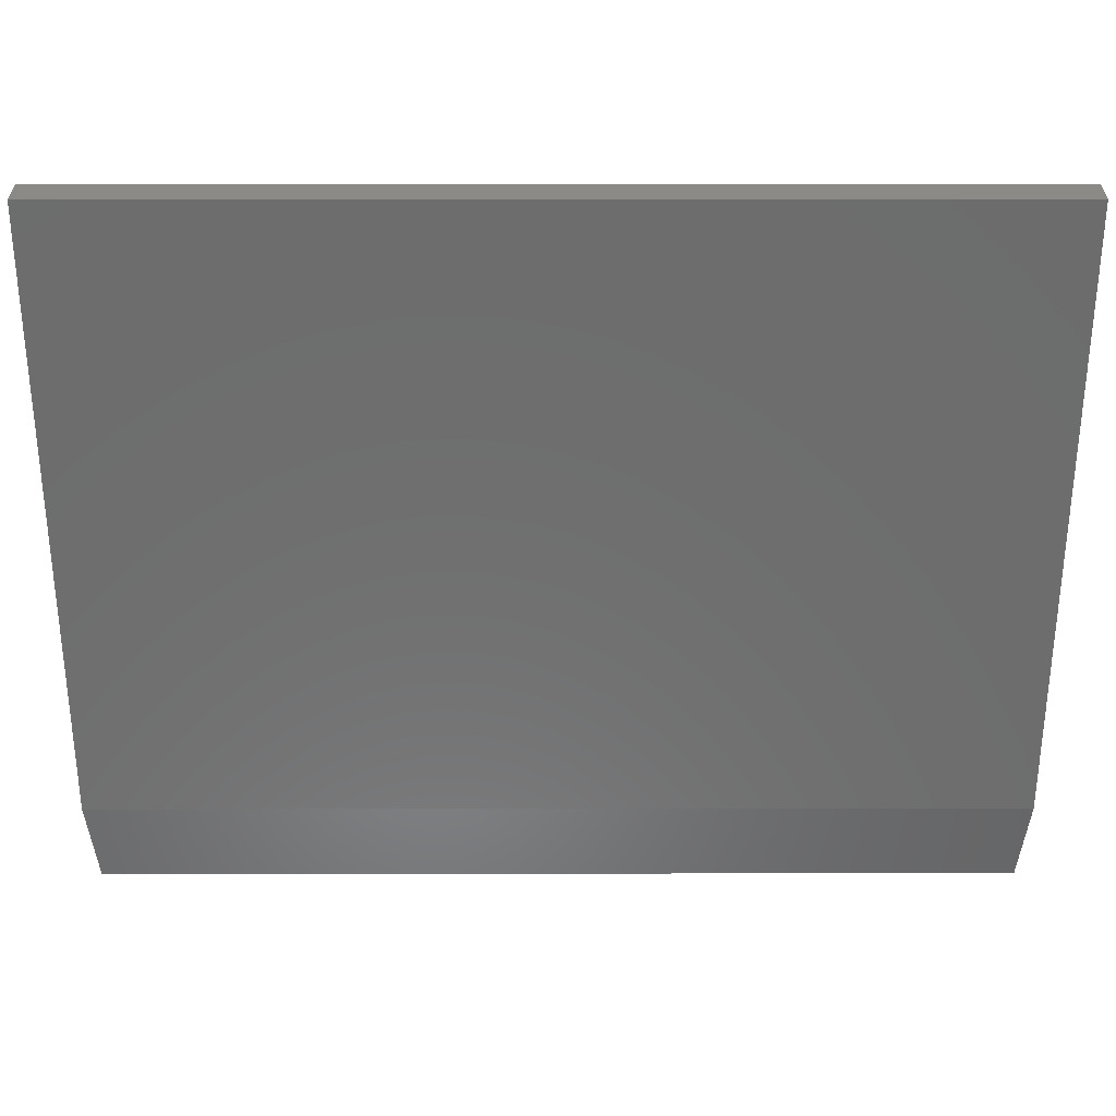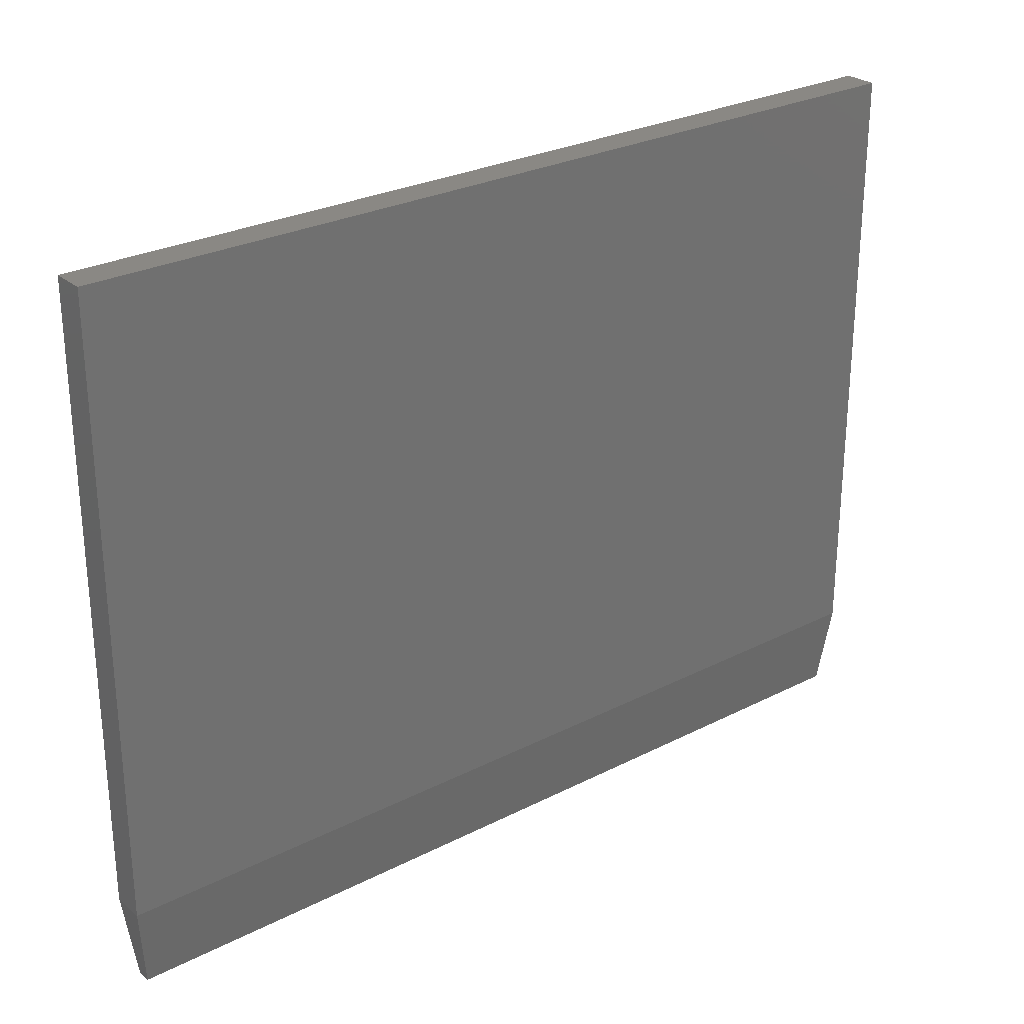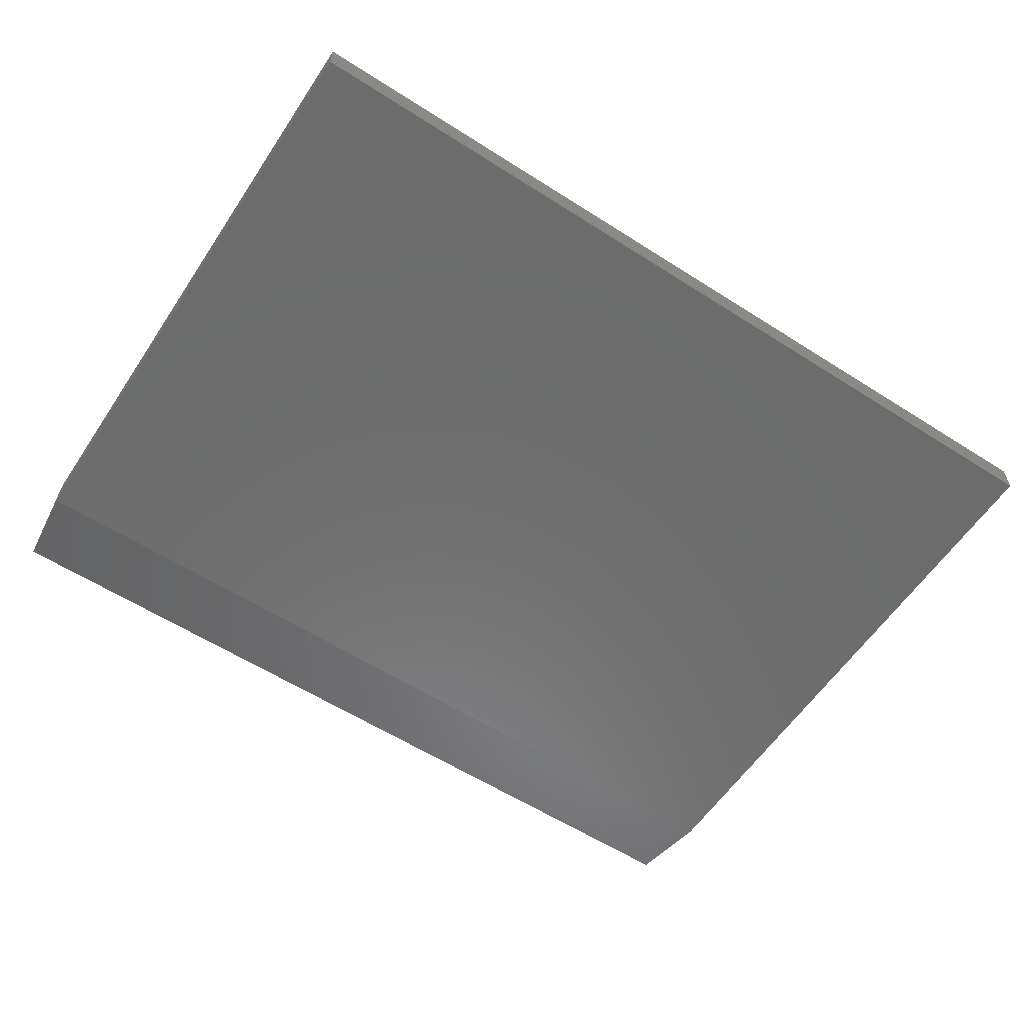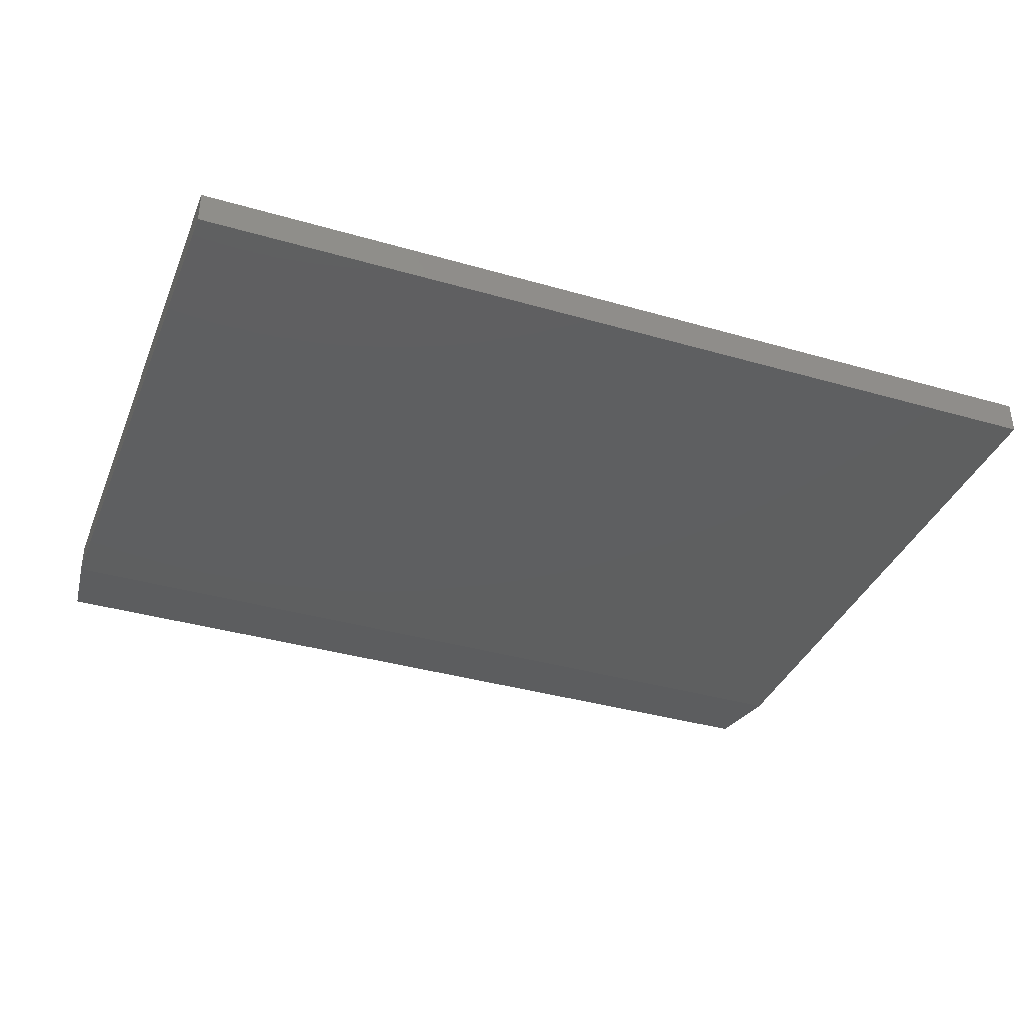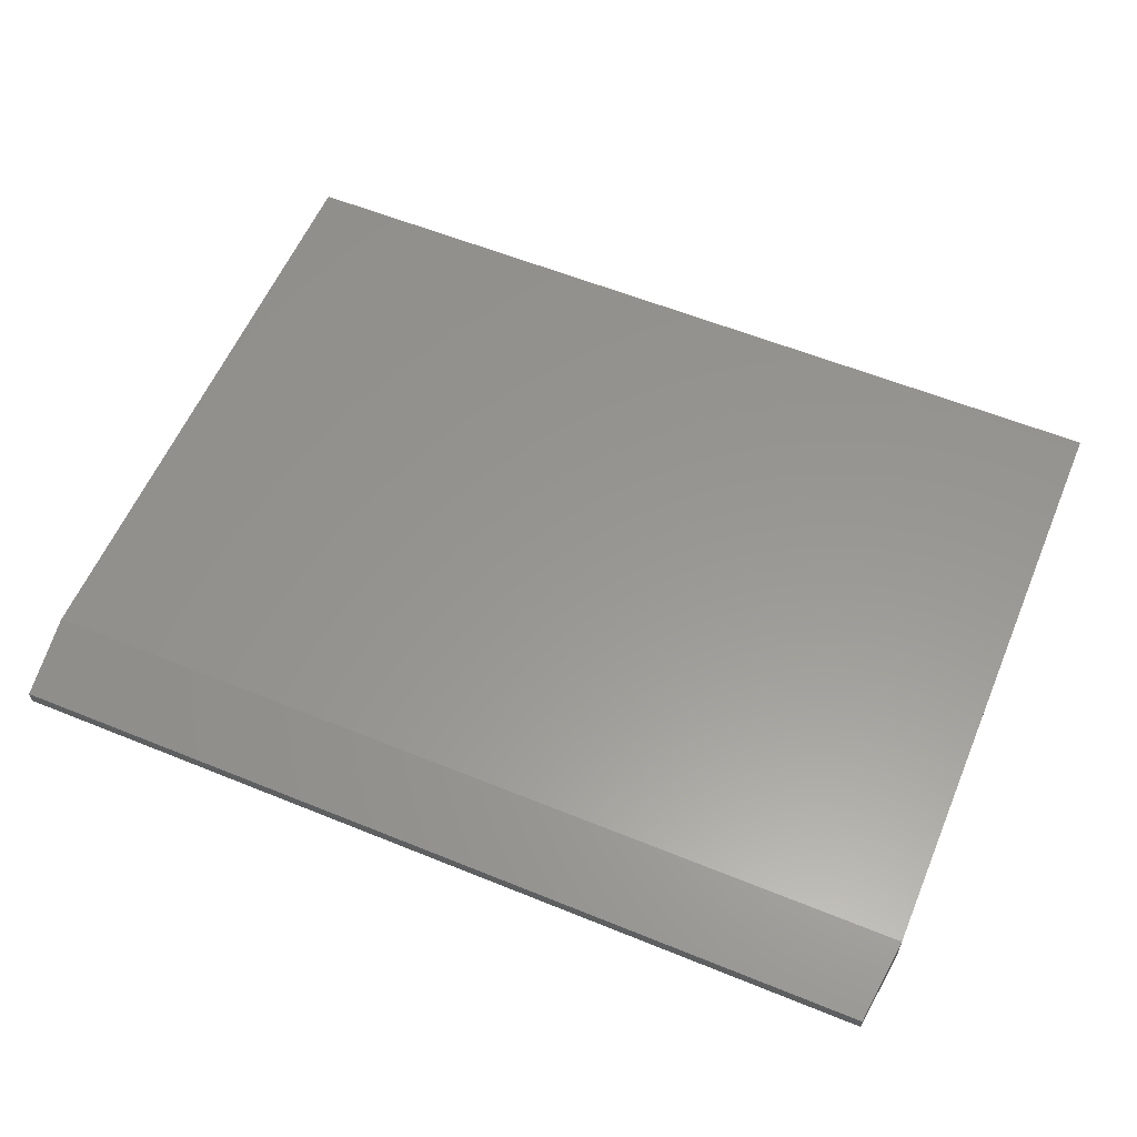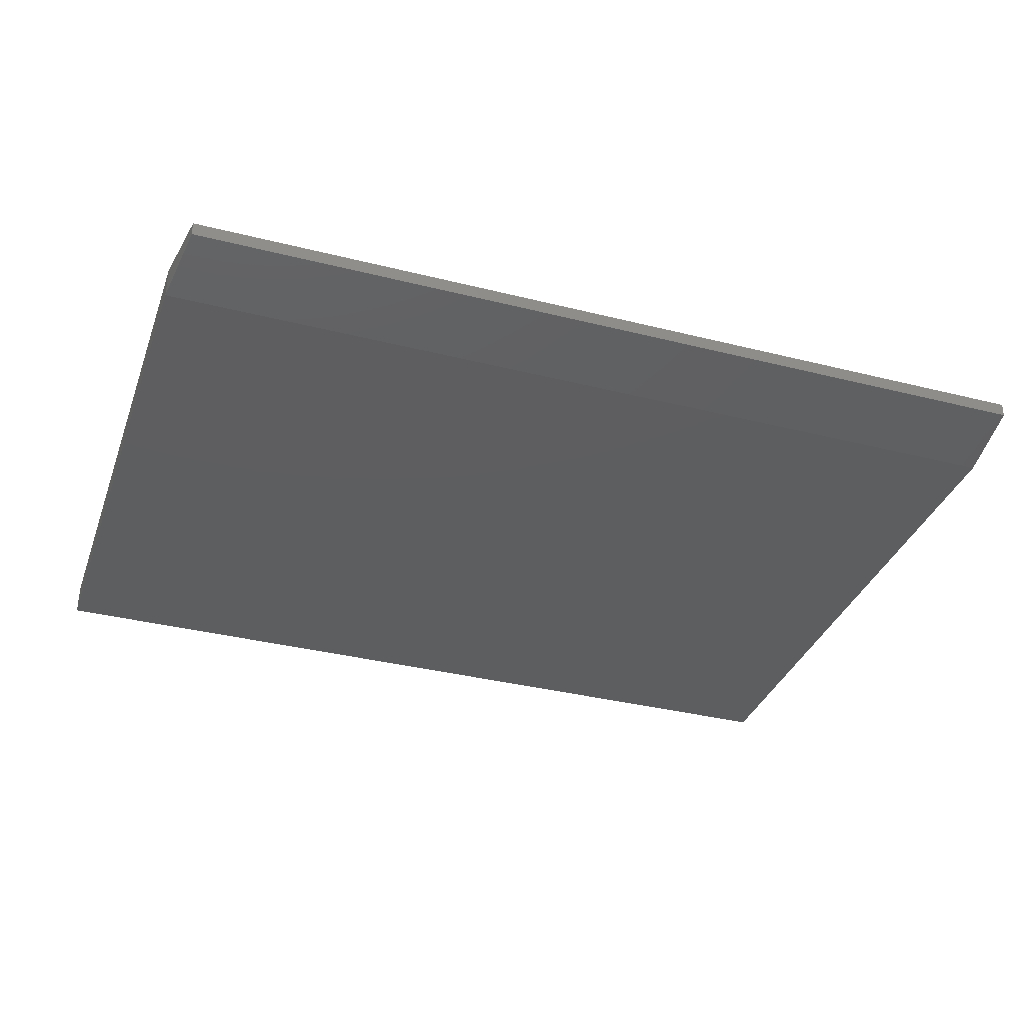
<metadata>
{"format":"stl","ext":"stl","renderer":"f3d","projection":"perspective","resolution":1024,"background":"white","views":[{"elev":30.7,"azim":179.9,"up":"+Y"},{"elev":27.3,"azim":141.8,"up":"+Y"},{"elev":-58.6,"azim":146.6,"up":"+Z"},{"elev":-36.9,"azim":159.5,"up":"+Z"},{"elev":58.4,"azim":22.8,"up":"+Z"},{"elev":-35.0,"azim":-18.6,"up":"+Z"}]}
</metadata>
<code>
# stl→obj: 12 verts, 20 faces
v -0.75 -0.4453 0.05469
v 0.75 -0.4453 0.05469
v -0.75 0.5825 0.05469
v 0.75 0.5825 0.05469
v -0.75 -0.4453 0
v -0.75 0.5825 0
v 0.75 -0.4453 0
v 0.75 0.5825 0
v -0.7344 -0.5859 0.03906
v -0.7344 -0.5859 0.01562
v 0.7344 -0.5859 0.03906
v 0.7344 -0.5859 0.01562
f 1 2 3
f 3 2 4
f 5 6 7
f 7 6 8
f 3 6 1
f 1 6 5
f 2 7 4
f 4 7 8
f 9 10 11
f 11 10 12
f 9 1 10
f 10 1 5
f 7 12 5
f 5 12 10
f 12 7 11
f 11 7 2
f 2 1 11
f 11 1 9
f 4 8 3
f 3 8 6

</code>
